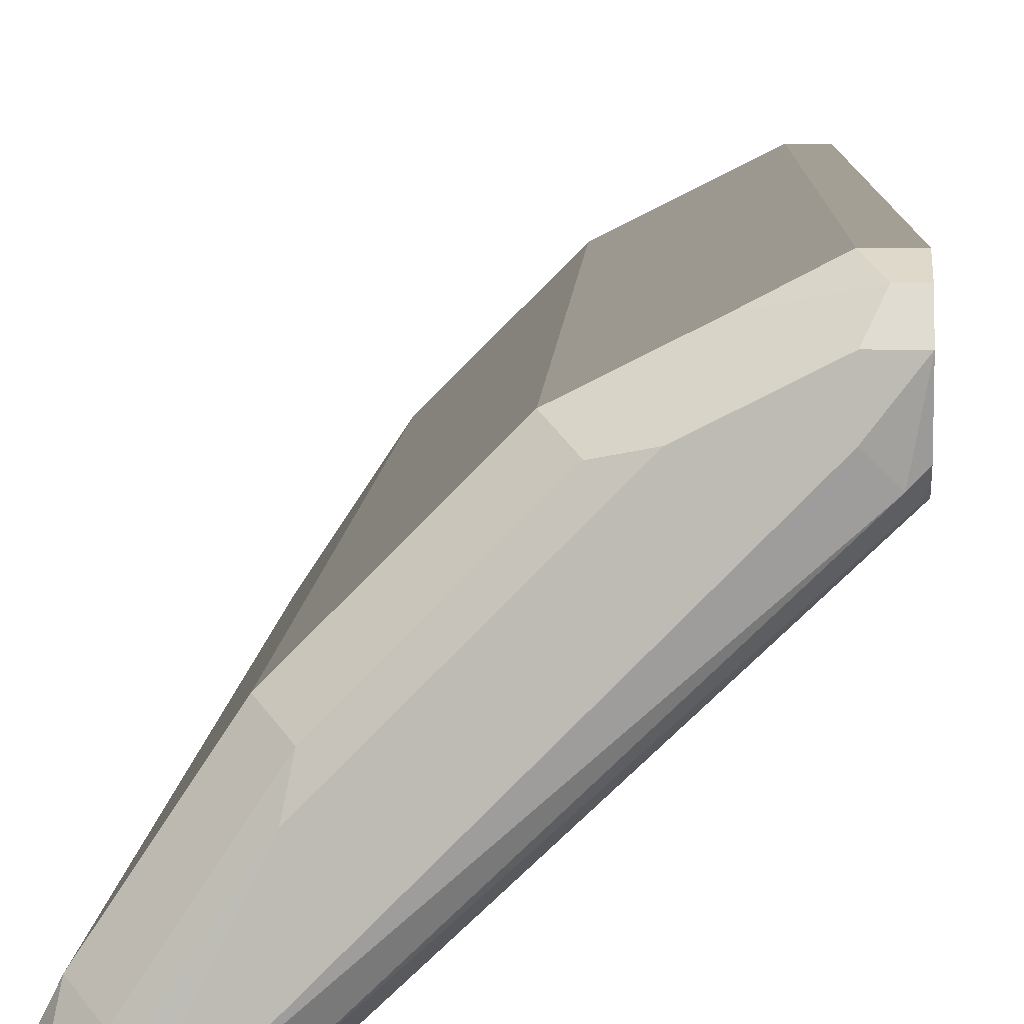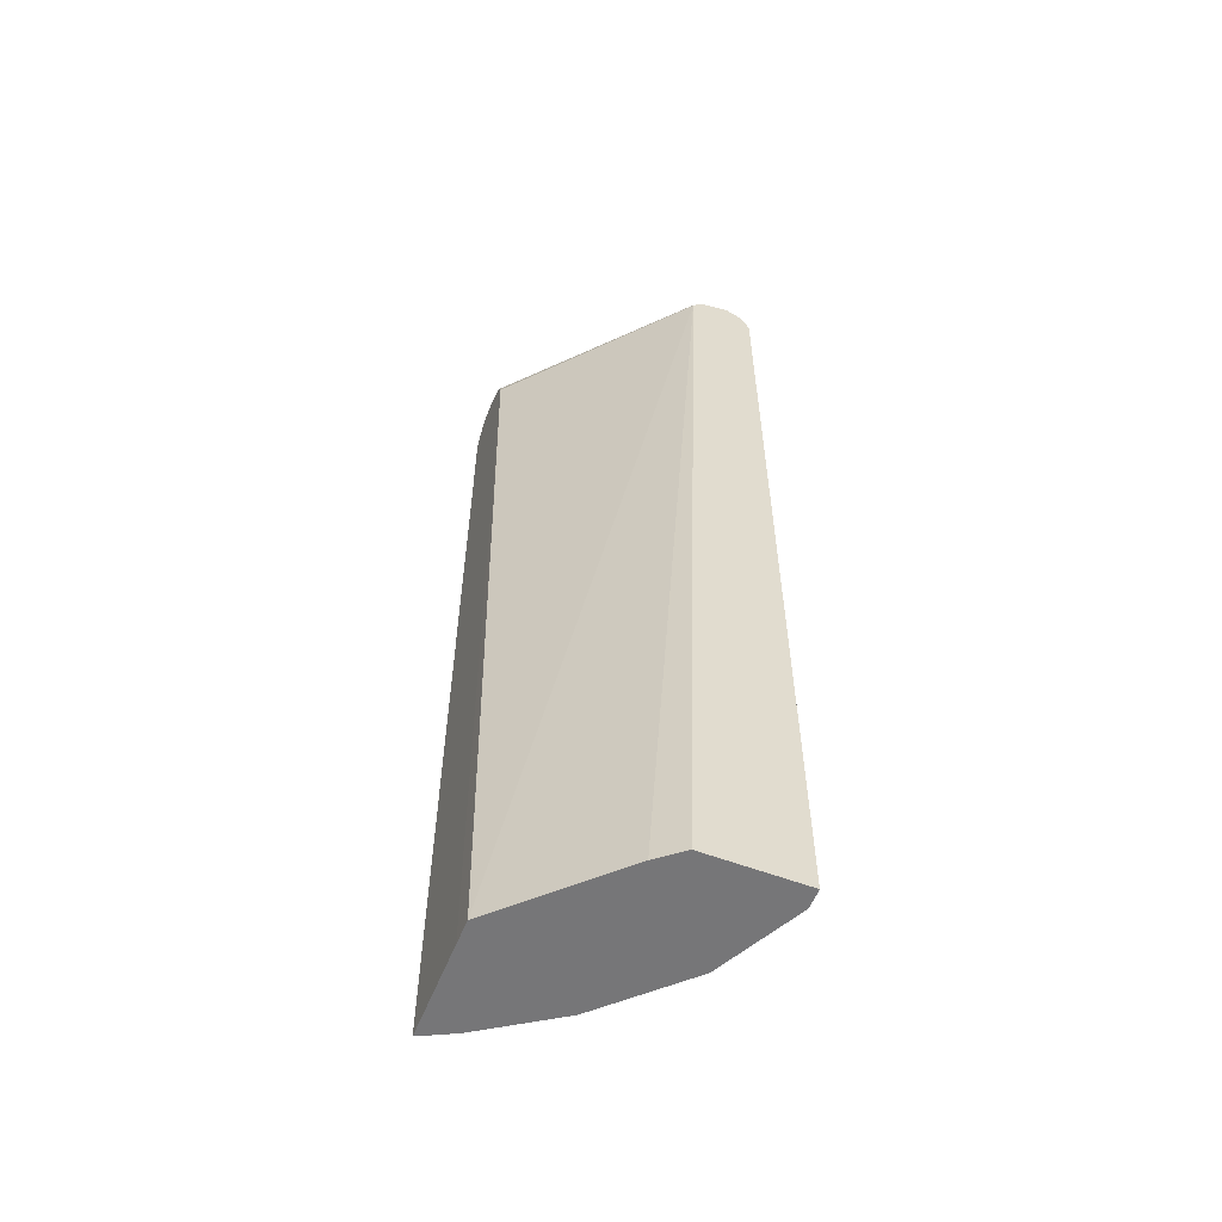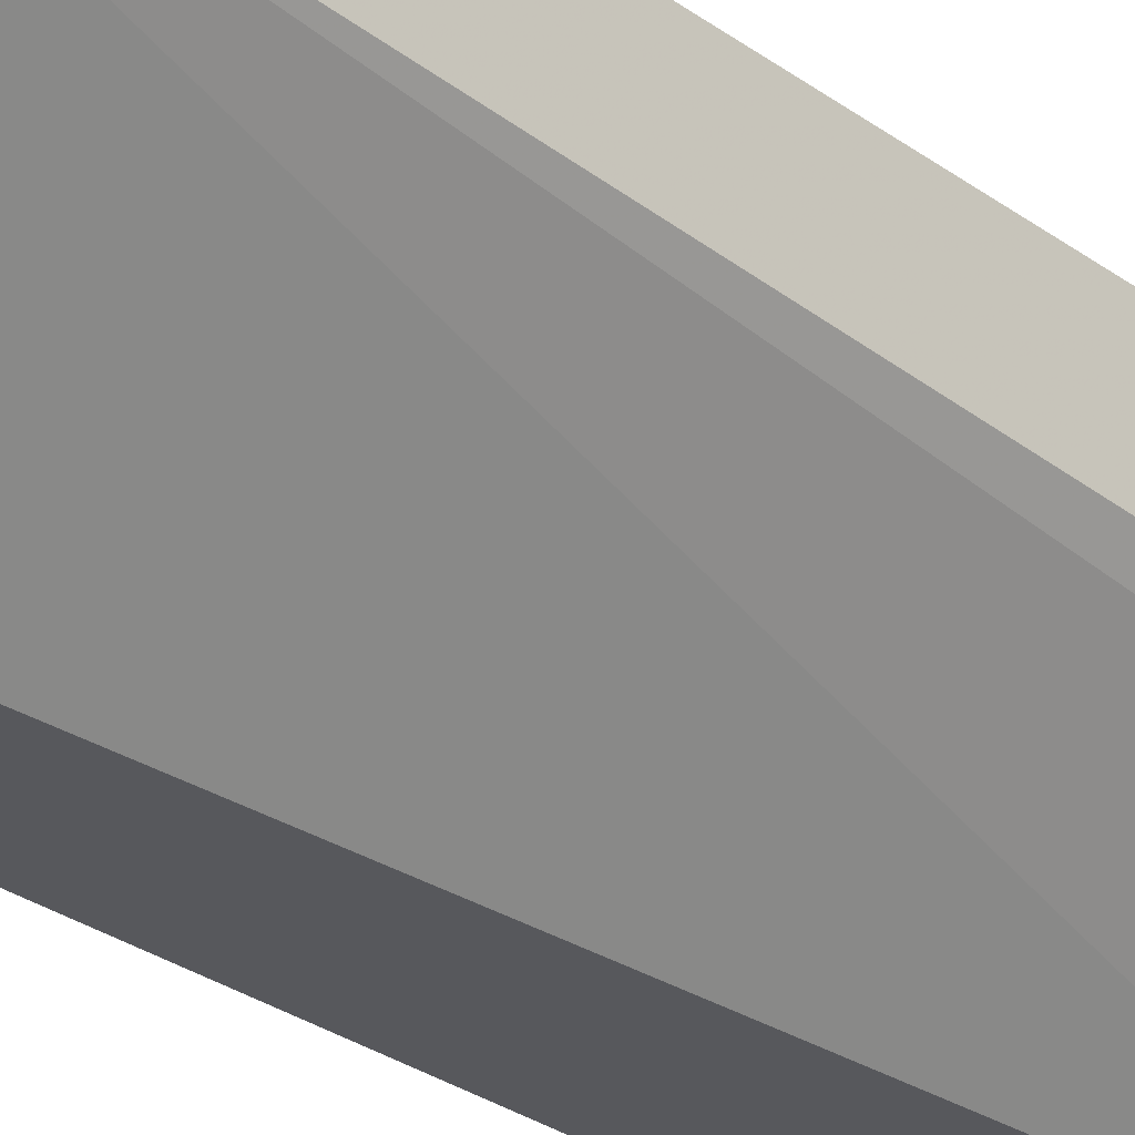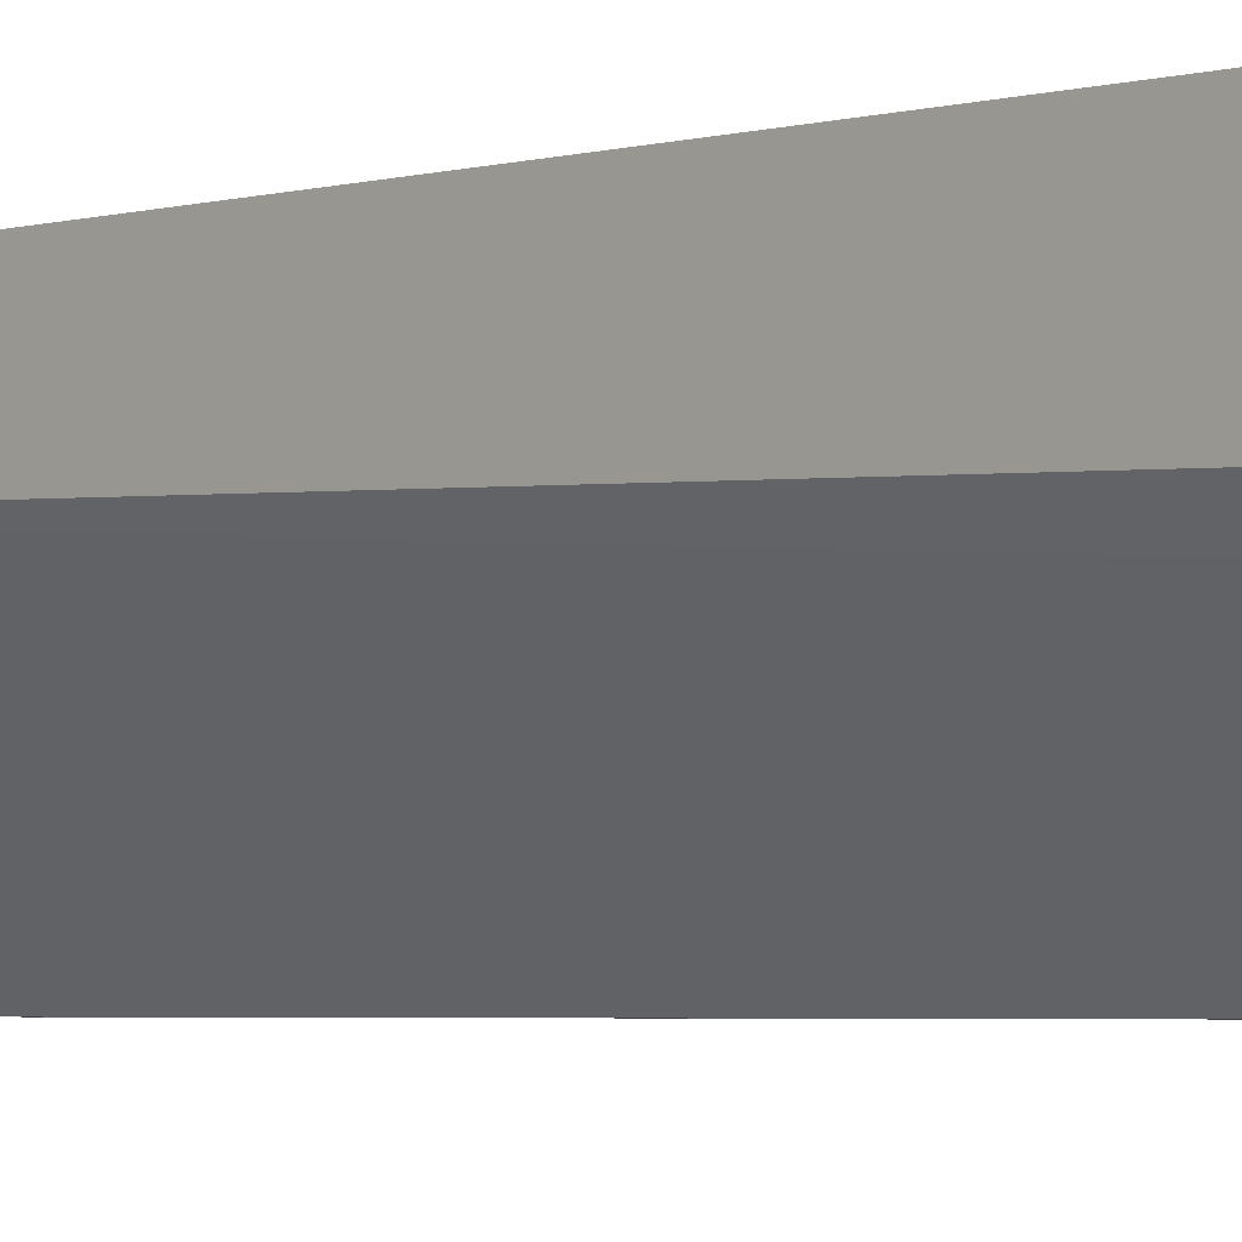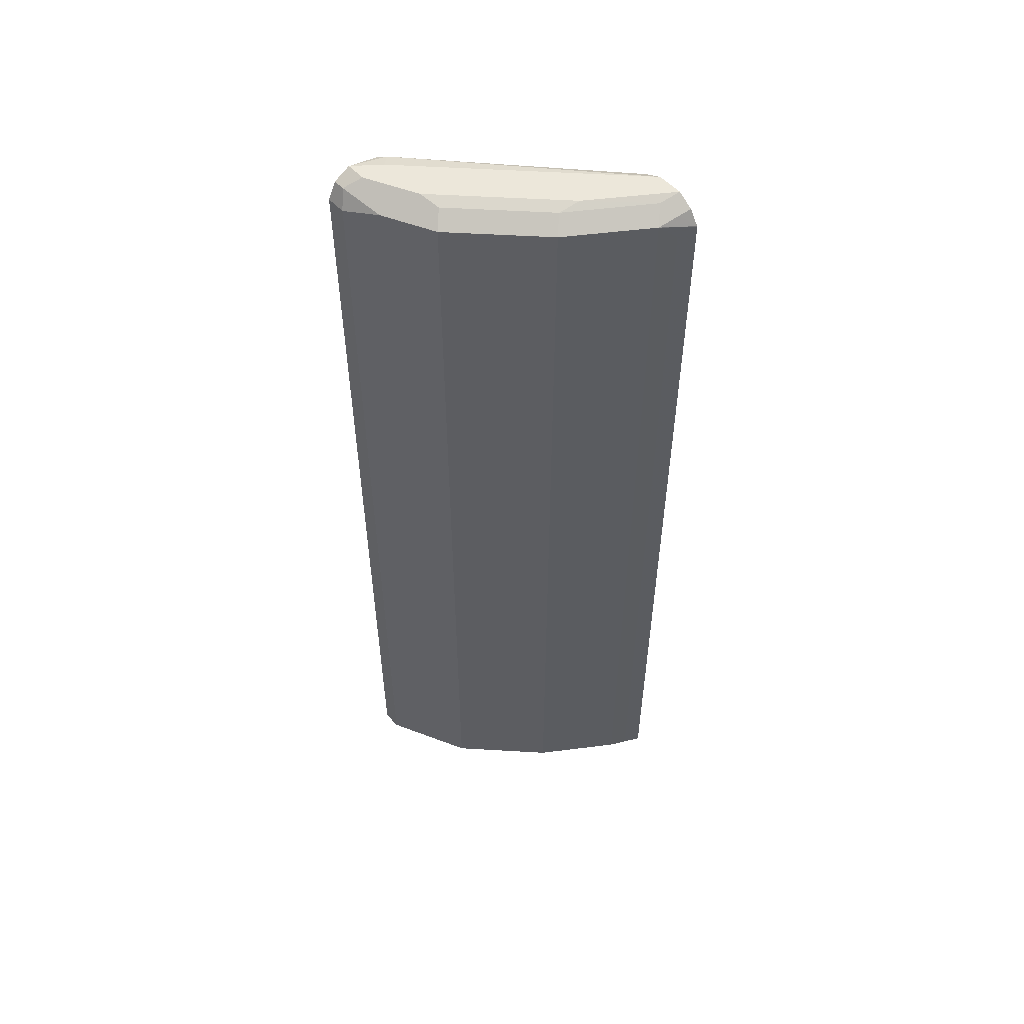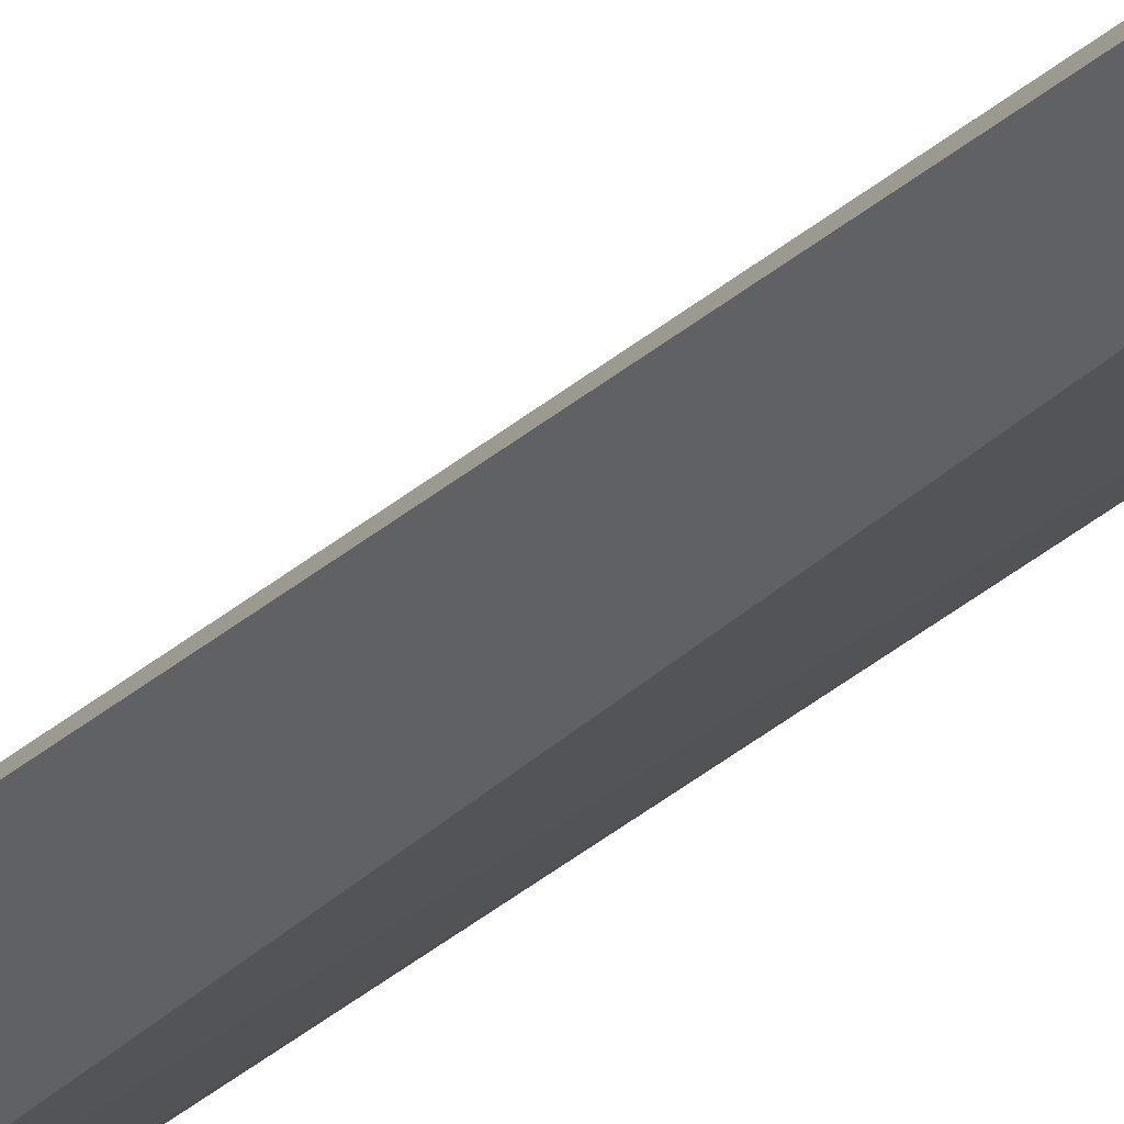
<metadata>
{"format":"obj","ext":"obj","renderer":"f3d","projection":"perspective","resolution":1024,"background":"white","views":[{"elev":5.4,"azim":-178.4,"up":"+Z"},{"elev":-56.9,"azim":-111.6,"up":"+Y"},{"elev":-28.5,"azim":-137.6,"up":"+Z"},{"elev":-3.2,"azim":-43.6,"up":"+Z"},{"elev":53.5,"azim":48.6,"up":"+Y"},{"elev":-47.1,"azim":131.3,"up":"+Z"}]}
</metadata>
<code>
v 0.1997 -0.5778 0.5789
v 0.2259 -0.5778 0.5471
v 0.1997 -0.5778 0.7066
v 0.1997 0.6172 0.6229
v 0.3222 -0.5778 0.4507
v 0.2249 -0.5778 0.7066
v 0.1997 0.6103 0.7066
v 0.1997 0.6243 0.6285
v 0.2035 0.6209 0.621
v 0.4176 0.6108 0.4184
v 0.4171 0.6098 0.4184
v 0.3544 -0.5778 0.4186
v 0.2252 -0.5778 0.7065
v 0.2249 0.6103 0.7066
v 0.1997 0.6317 0.6959
v 0.1997 0.632 0.6354
v 0.2088 0.6343 0.6263
v 0.428 0.6317 0.4184
v 0.386 -0.5778 0.4184
v 0.2883 -0.5778 0.6749
v 0.2463 0.5995 0.6959
v 0.2891 0.6103 0.6745
v 0.2677 0.6209 0.6852
v 0.2142 0.6317 0.6959
v 0.1997 0.6424 0.6745
v 0.2249 0.6424 0.6424
v 0.4497 0.6424 0.4184
v 0.5135 -0.5778 0.4184
v 0.3319 -0.5778 0.6531
v 0.3319 0.6209 0.6531
v 0.3052 0.6263 0.6585
v 0.2249 0.6424 0.6745
v 0.4497 0.6424 0.4497
v 0.4816 0.6422 0.4184
v 0.5032 -0.5778 0.439
v 0.5135 0.6098 0.4184
v 0.4283 -0.5778 0.5568
v 0.4283 0.6209 0.5568
v 0.348 0.637 0.6049
v 0.3159 0.637 0.6371
v 0.2891 0.6424 0.6424
v 0.4176 0.6424 0.5139
v 0.5009 0.6293 0.4184
v 0.4765 0.637 0.4444
v 0.4979 0.6263 0.4336
v 0.4925 -0.5778 0.4604
v 0.5032 0.5995 0.439
v 0.513 0.6111 0.4184
v 0.4925 0.6209 0.4604
v 0.4122 0.637 0.5407
v 0.3212 0.6424 0.6103
f 25 41 51
f 29 38 30
f 28 47 35
f 28 36 47
f 27 33 34
f 25 27 26
f 25 33 27
f 25 42 33
f 25 51 42
f 29 37 38
f 17 25 26
f 24 31 32
f 23 31 24
f 23 30 31
f 20 22 21
f 20 30 22
f 20 29 30
f 17 27 18
f 17 26 27
f 16 25 17
f 30 38 39
f 25 32 41
f 30 39 40
f 43 45 48
f 31 40 32
f 45 49 48
f 44 49 45
f 15 32 25
f 42 50 44
f 40 51 41
f 39 51 40
f 39 42 51
f 39 50 42
f 38 50 39
f 38 44 50
f 37 49 38
f 37 46 49
f 36 49 47
f 36 48 49
f 35 49 46
f 35 47 49
f 34 45 43
f 34 44 45
f 34 42 44
f 33 42 34
f 32 40 41
f 30 40 31
f 15 24 32
f 38 49 44
f 14 30 23
f 3 6 14
f 2 4 5
f 1 4 2
f 1 8 4
f 1 16 8
f 1 25 16
f 1 15 25
f 1 7 15
f 1 3 7
f 1 6 3
f 1 13 6
f 1 20 13
f 1 37 29
f 1 46 37
f 1 35 46
f 1 28 35
f 1 19 28
f 1 12 19
f 1 5 12
f 1 2 5
f 14 23 24
f 3 14 7
f 4 8 9
f 1 29 20
f 4 10 11
f 4 9 10
f 14 22 30
f 14 21 22
f 13 21 14
f 13 20 21
f 11 19 12
f 10 28 19
f 10 36 28
f 10 48 36
f 10 43 48
f 10 34 43
f 10 19 11
f 10 18 27
f 4 11 12
f 10 27 34
f 4 12 5
f 6 13 14
f 7 24 15
f 7 14 24
f 8 17 9
f 9 17 18
f 9 18 10
f 8 16 17

</code>
